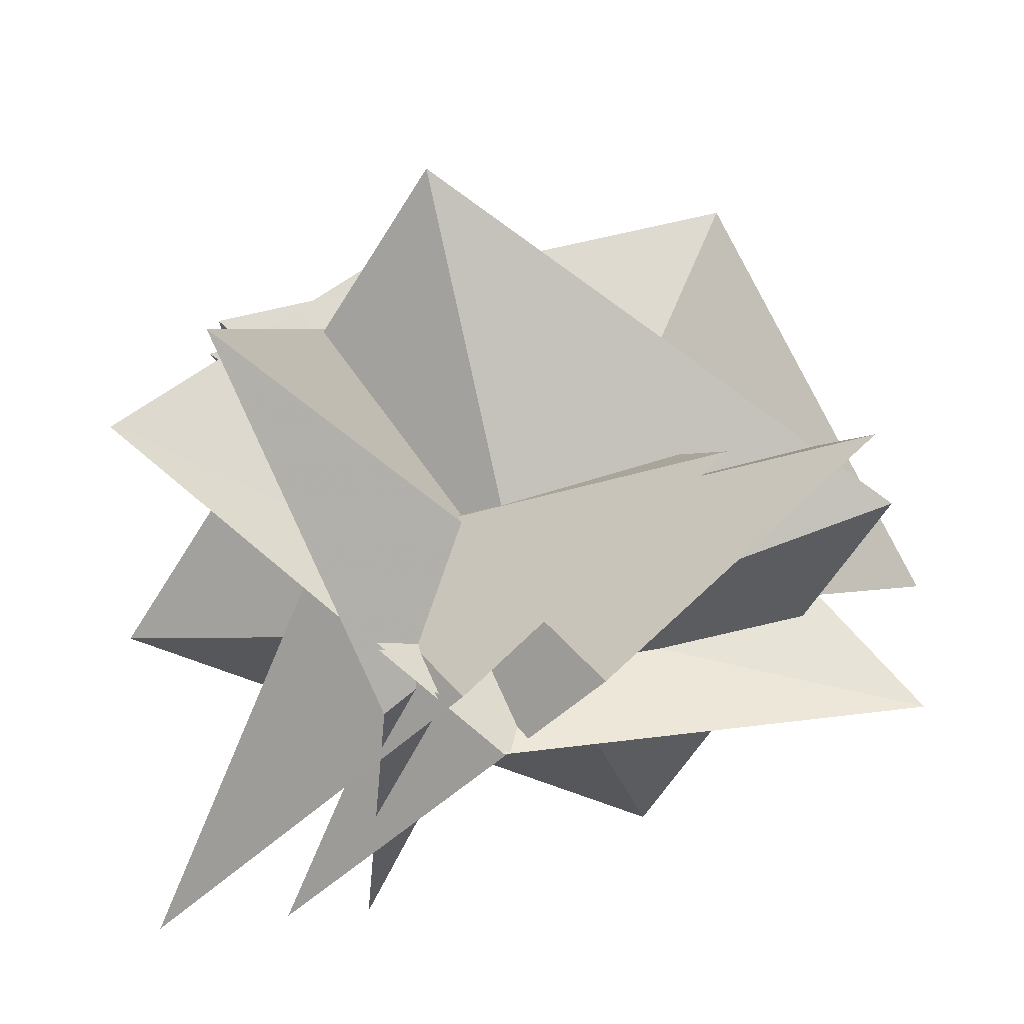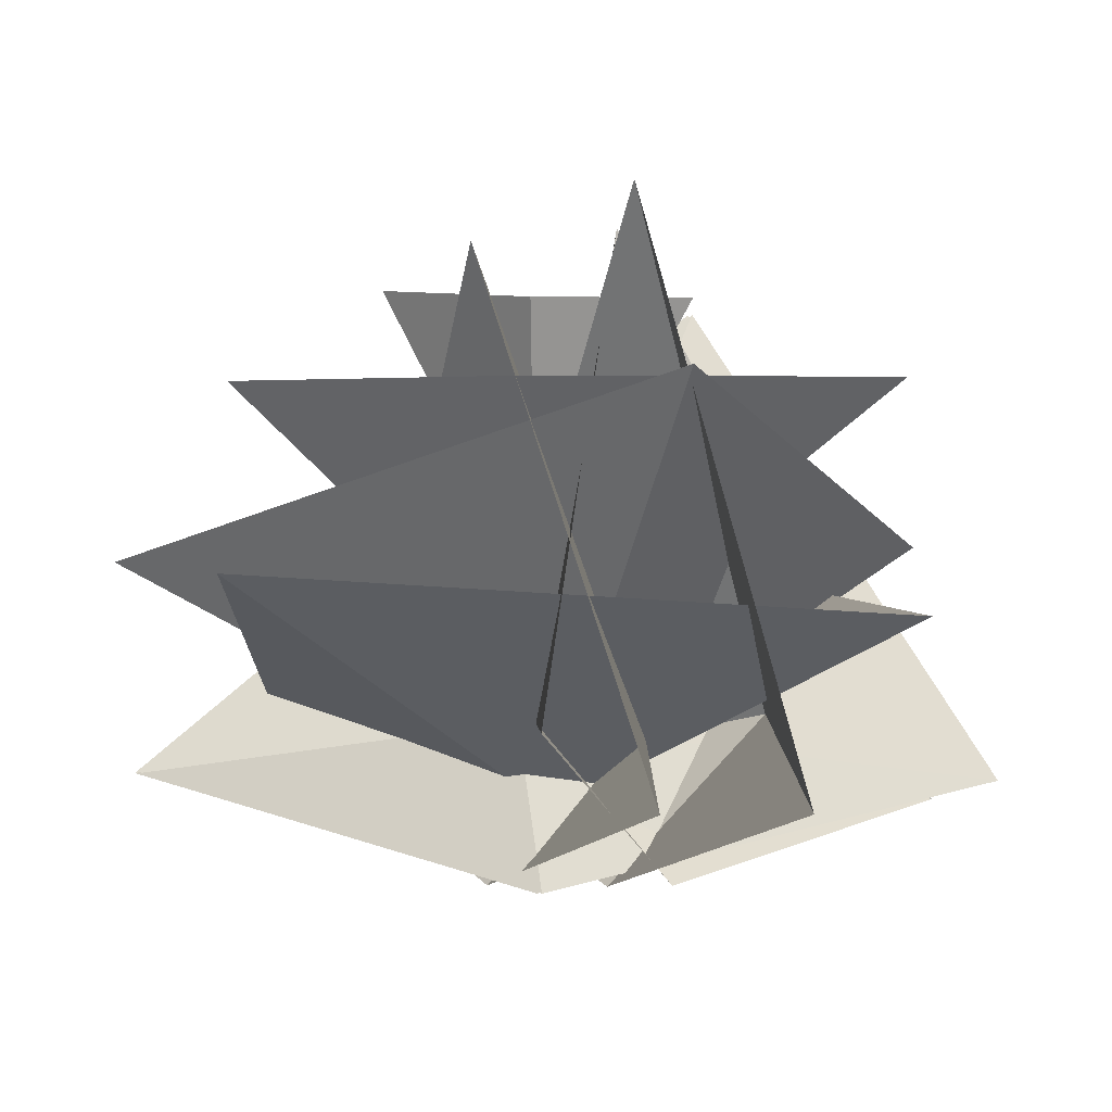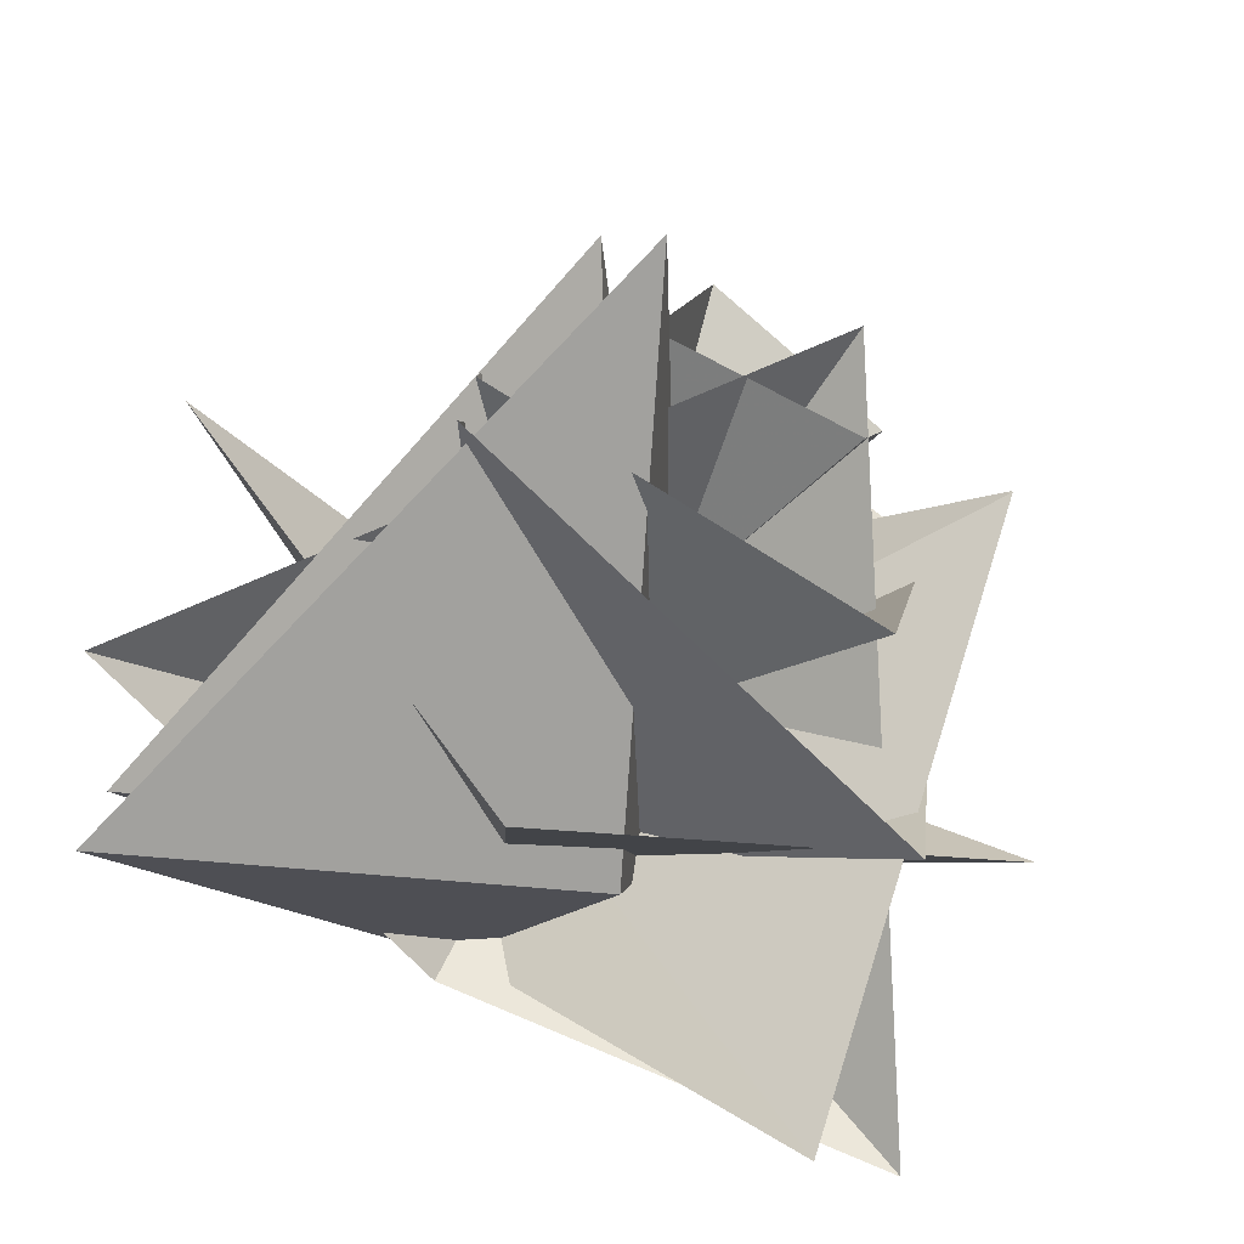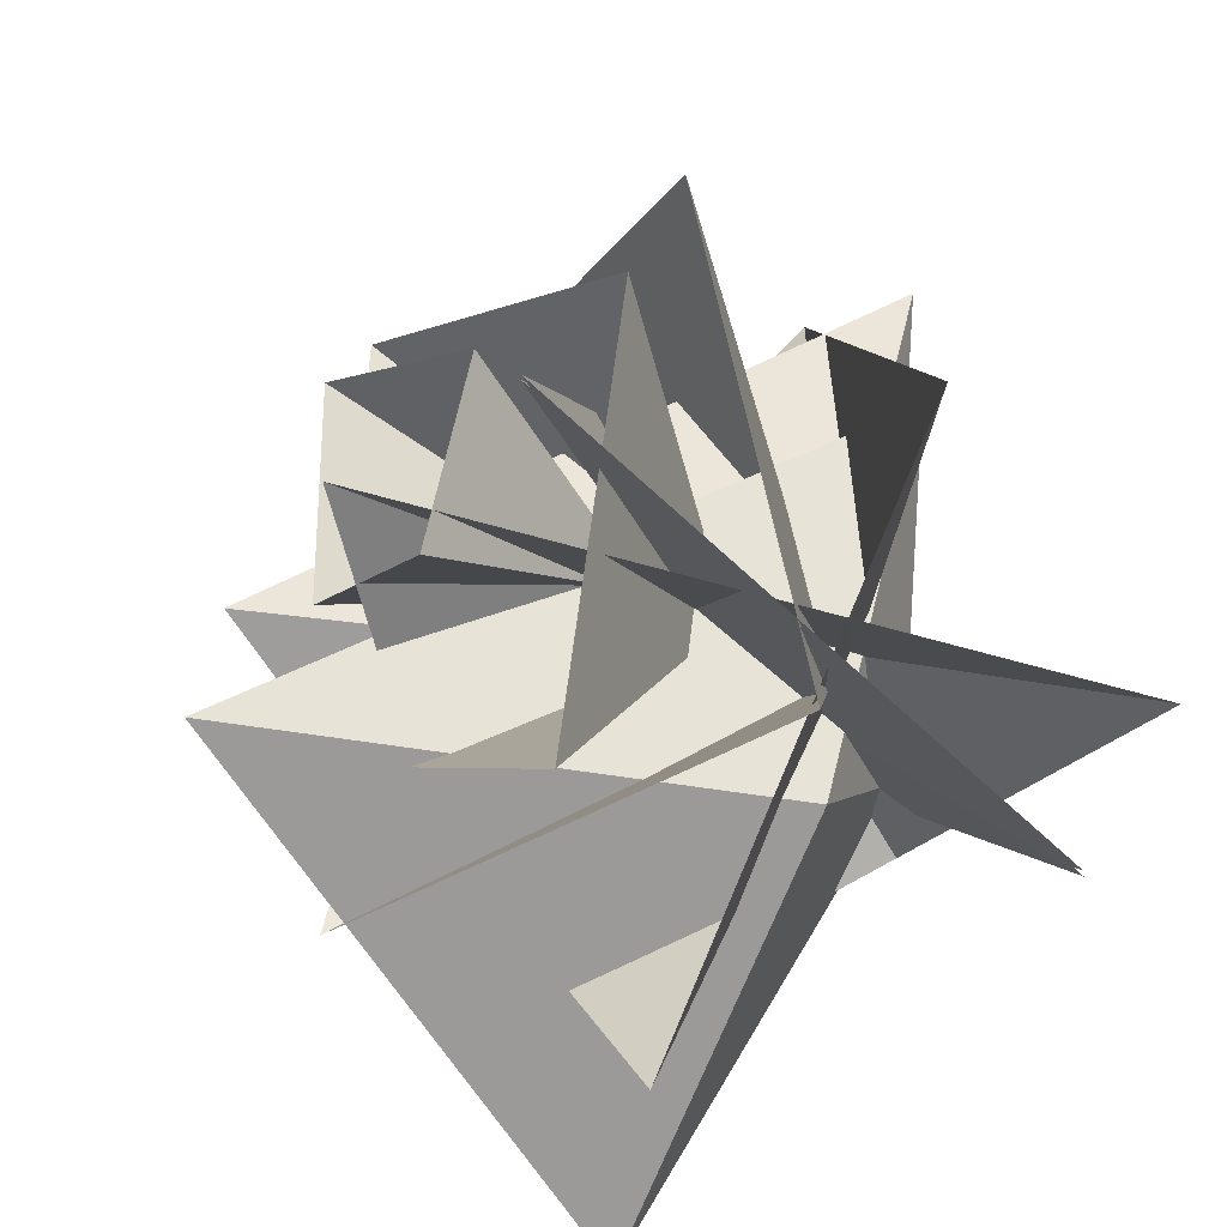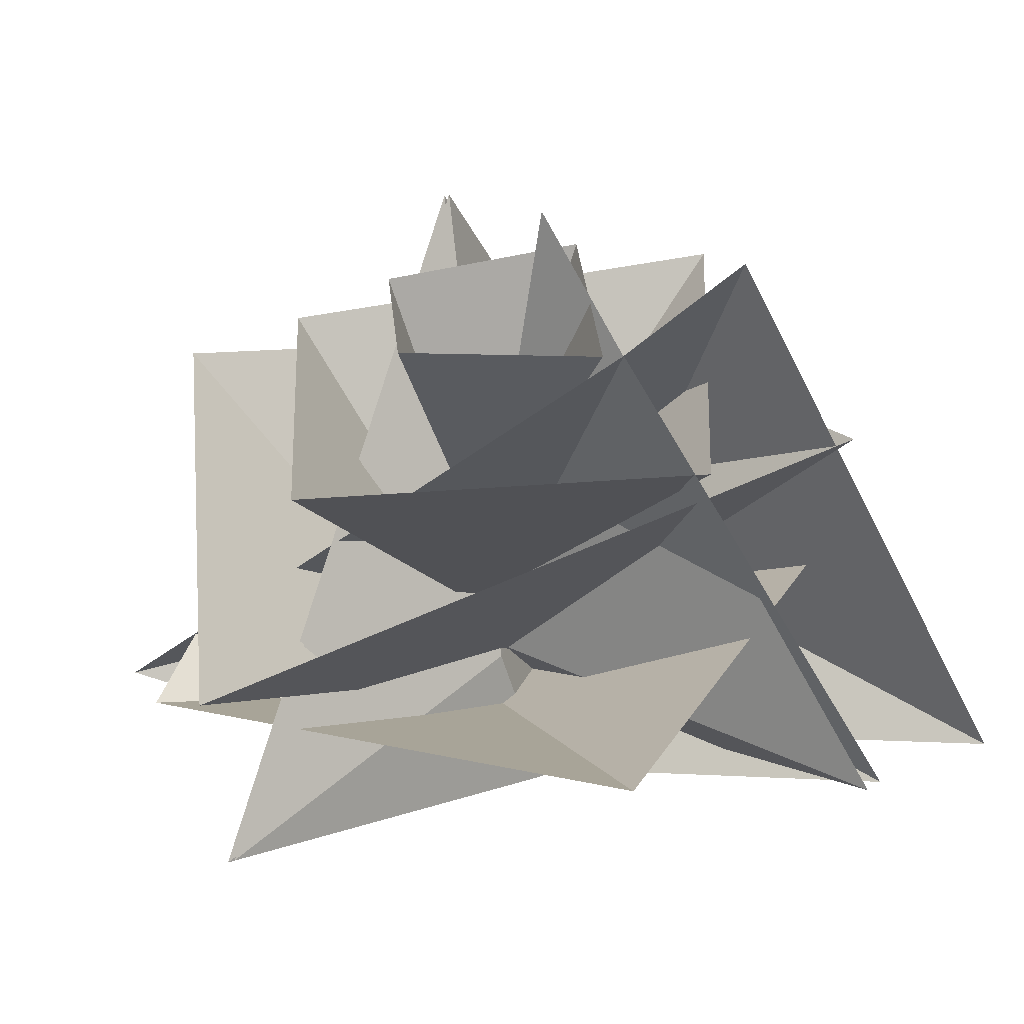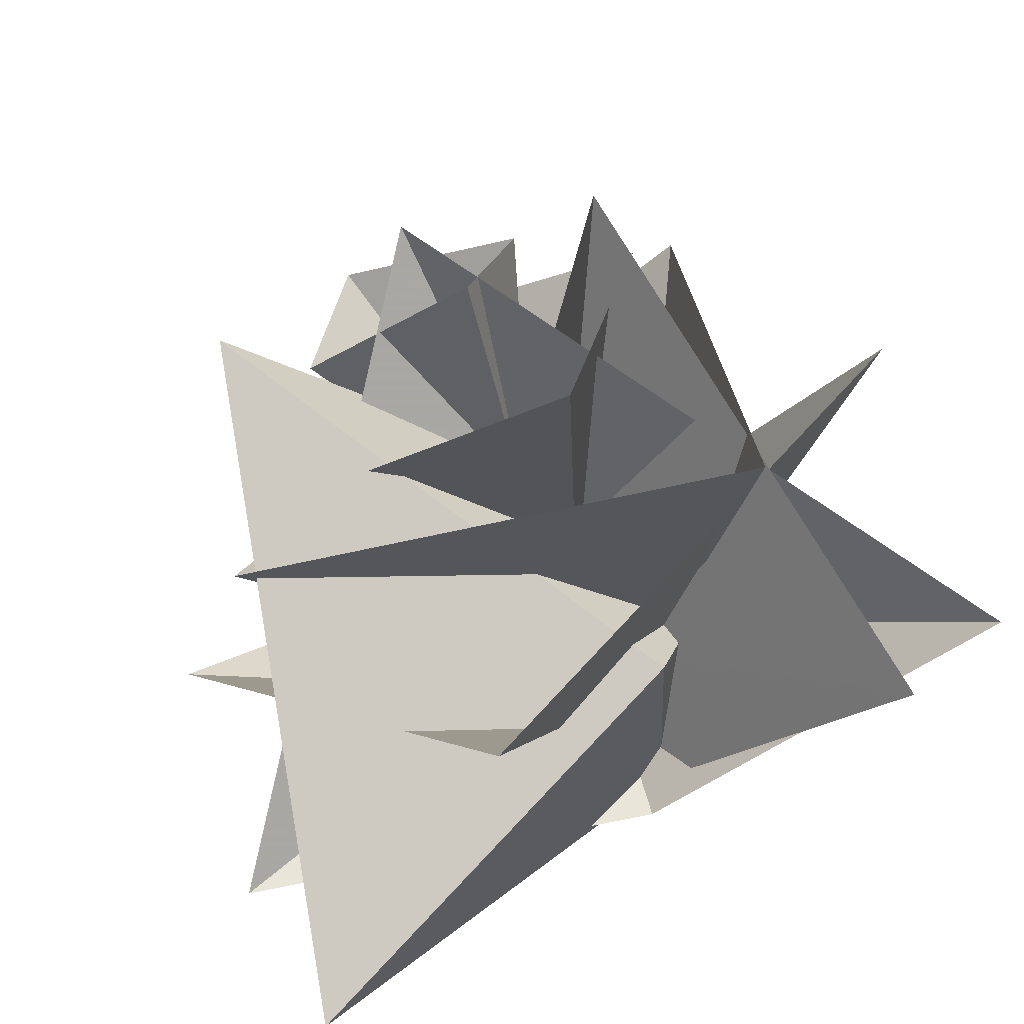
<metadata>
{"format":"obj","ext":"obj","renderer":"f3d","projection":"perspective","resolution":1024,"background":"white","views":[{"elev":-53.9,"azim":-82.0,"up":"+Y"},{"elev":-6.0,"azim":120.9,"up":"+Y"},{"elev":-75.1,"azim":148.8,"up":"+Z"},{"elev":-38.3,"azim":-129.8,"up":"+Z"},{"elev":32.7,"azim":61.8,"up":"+Y"},{"elev":-72.1,"azim":-155.1,"up":"+Z"}]}
</metadata>
<code>
v -2.14 1.39 -0.3
v -0.32 0.42 1.95
v -0.03 0 -0.04
v 2.39 1.09 0.35
v 0.4 0.91 -2.44
v -1.27 2.08 1.21
v 1.01 1.36 2.15
v -0.07 0.08 0
v 1.35 2.07 -1.65
v -1.33 1.45 -1.6
v 0.85 2.34 1.51
v 1.33 2.1 -0.73
v 0.01 0.71 0.04
v -0.62 2.28 -1.89
v -1.07 2.26 0.62
v 0.5 2.82 0.72
v 0.75 2.63 -0.38
v 0.06 1.19 0.01
v -0.27 2.76 -0.79
v -0.51 2.69 0.29
v -1.55 0.16 -1.96
v -1.05 2.84 -0.34
v 0.27 0.46 0.01
v 0.94 0.2 2.04
v 0.4 -0.44 -0.21
v 1.81 -0.05 -1.71
v 1.15 2.86 -0.27
v -0.38 0.5 -0.4
v -0.92 0.22 1.87
v -0 -0.41 0.35
v -2.11 0.07 -1.36
v -0.05 3.14 -0.44
v 0.02 0.48 0.04
v 2.19 0.31 -1.32
v 0.07 -0.4 -0.83
v 1.81 -0.05 -2.47
v 0.97 3.11 -1.12
v -0.38 0.5 -1.15
v -0.92 0.22 1.11
v -0 -0.41 -0.4
v -1.55 0.16 -1.99
v -1.05 2.84 -0.37
v 0.27 0.46 -0.01
v 0.94 0.2 2
v 0.4 -0.44 -0.24
o Node 0
f 3 2 1
f 4 2 3
f 4 4 3
f 1 4 4
f 1 1 4
f 3 1 1
f 5 3 1
f 4 3 5
f 4 4 5
f 1 4 4
f 1 1 4
f 3 1 1
f 2 3 1
f 4 3 2
f 4 4 2
f 1 4 4
f 1 1 4
f 5 1 1
f 3 5 1
f 4 5 3
f 4 4 3
f 6 4 4
f 6 6 4
f 7 6 6
f 8 7 6
f 9 7 8
f 9 9 8
f 6 9 9
f 6 6 9
f 8 6 6
f 10 8 6
f 9 8 10
f 9 9 10
f 6 9 9
f 6 6 9
f 8 6 6
f 7 8 6
f 9 8 7
f 9 9 7
f 6 9 9
f 6 6 9
f 10 6 6
f 8 10 6
f 9 10 8
f 9 9 8
f 11 9 9
f 11 11 9
f 12 11 11
f 13 12 11
f 14 12 13
f 14 14 13
f 11 14 14
f 11 11 14
f 13 11 11
f 15 13 11
f 14 13 15
f 14 14 15
f 11 14 14
f 11 11 14
f 13 11 11
f 12 13 11
f 14 13 12
f 14 14 12
f 11 14 14
f 11 11 14
f 15 11 11
f 13 15 11
f 14 15 13
f 14 14 13
f 16 14 14
f 16 16 14
f 17 16 16
f 18 17 16
f 19 17 18
f 19 19 18
f 16 19 19
f 16 16 19
f 18 16 16
f 20 18 16
f 19 18 20
f 19 19 20
f 16 19 19
f 16 16 19
f 18 16 16
f 17 18 16
f 19 18 17
f 19 19 17
f 16 19 19
f 16 16 19
f 20 16 16
f 18 20 16
f 19 20 18
f 19 19 18
f 21 19 19
f 21 21 19
f 22 21 21
f 23 22 21
f 24 22 23
f 24 24 23
f 21 24 24
f 21 21 24
f 23 21 21
f 25 23 21
f 24 23 25
f 24 24 25
f 21 24 24
f 21 21 24
f 23 21 21
f 22 23 21
f 24 23 22
f 24 24 22
f 21 24 24
f 21 21 24
f 25 21 21
f 23 25 21
f 24 25 23
f 24 24 23
f 26 24 24
f 26 26 24
f 27 26 26
f 28 27 26
f 29 27 28
f 29 29 28
f 26 29 29
f 26 26 29
f 28 26 26
f 30 28 26
f 29 28 30
f 29 29 30
f 26 29 29
f 26 26 29
f 28 26 26
f 27 28 26
f 29 28 27
f 29 29 27
f 26 29 29
f 26 26 29
f 30 26 26
f 28 30 26
f 29 30 28
f 29 29 28
f 31 29 29
f 31 31 29
f 32 31 31
f 33 32 31
f 34 32 33
f 34 34 33
f 31 34 34
f 31 31 34
f 33 31 31
f 35 33 31
f 34 33 35
f 34 34 35
f 31 34 34
f 31 31 34
f 33 31 31
f 32 33 31
f 34 33 32
f 34 34 32
f 31 34 34
f 31 31 34
f 35 31 31
f 33 35 31
f 34 35 33
f 34 34 33
f 36 34 34
f 36 36 34
f 37 36 36
f 38 37 36
f 39 37 38
f 39 39 38
f 36 39 39
f 36 36 39
f 38 36 36
f 40 38 36
f 39 38 40
f 39 39 40
f 36 39 39
f 36 36 39
f 38 36 36
f 37 38 36
f 39 38 37
f 39 39 37
f 36 39 39
f 36 36 39
f 40 36 36
f 38 40 36
f 39 40 38
f 39 39 38
f 41 39 39
f 41 41 39
f 42 41 41
f 43 42 41
f 44 42 43
f 44 44 43
f 41 44 44
f 41 41 44
f 43 41 41
f 45 43 41
f 44 43 45
f 44 44 45
f 41 44 44
f 41 41 44
f 43 41 41
f 42 43 41
f 44 43 42
f 44 44 42
f 41 44 44
f 41 41 44
f 45 41 41
f 43 45 41
f 44 45 43

</code>
